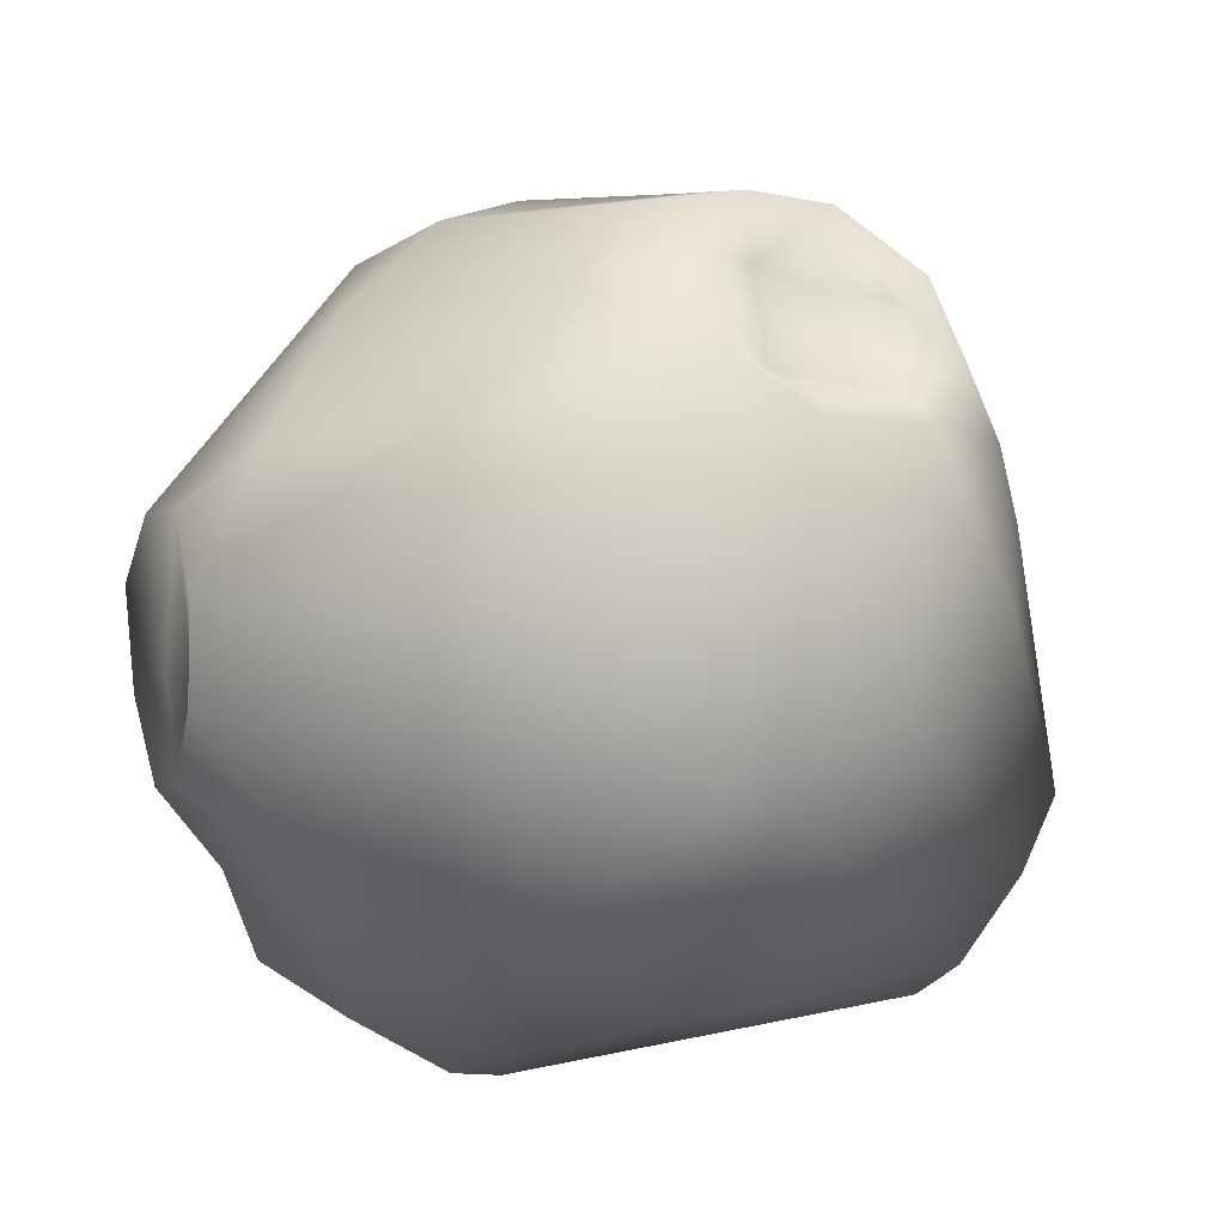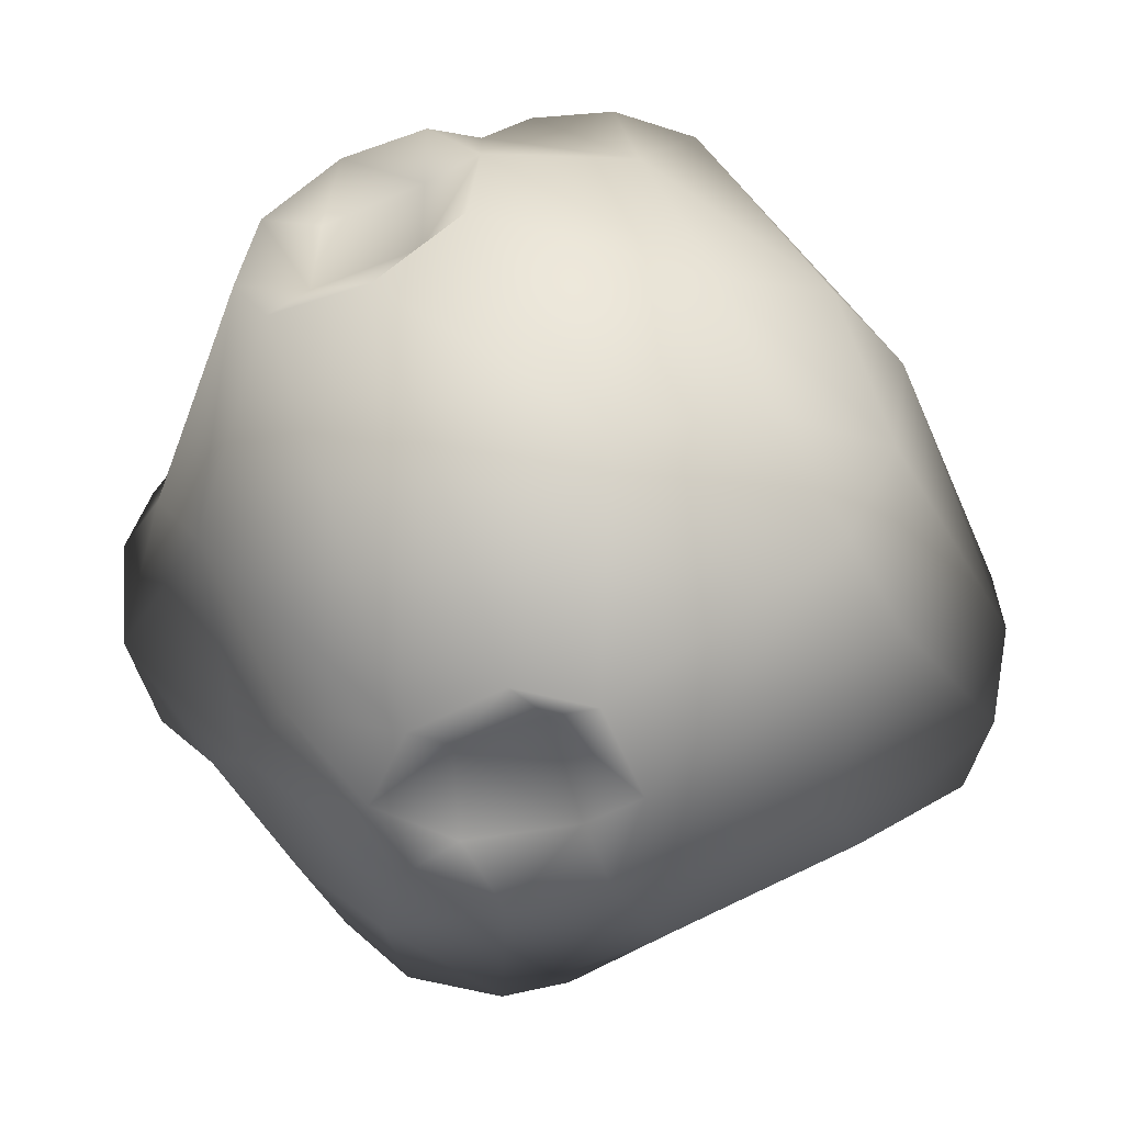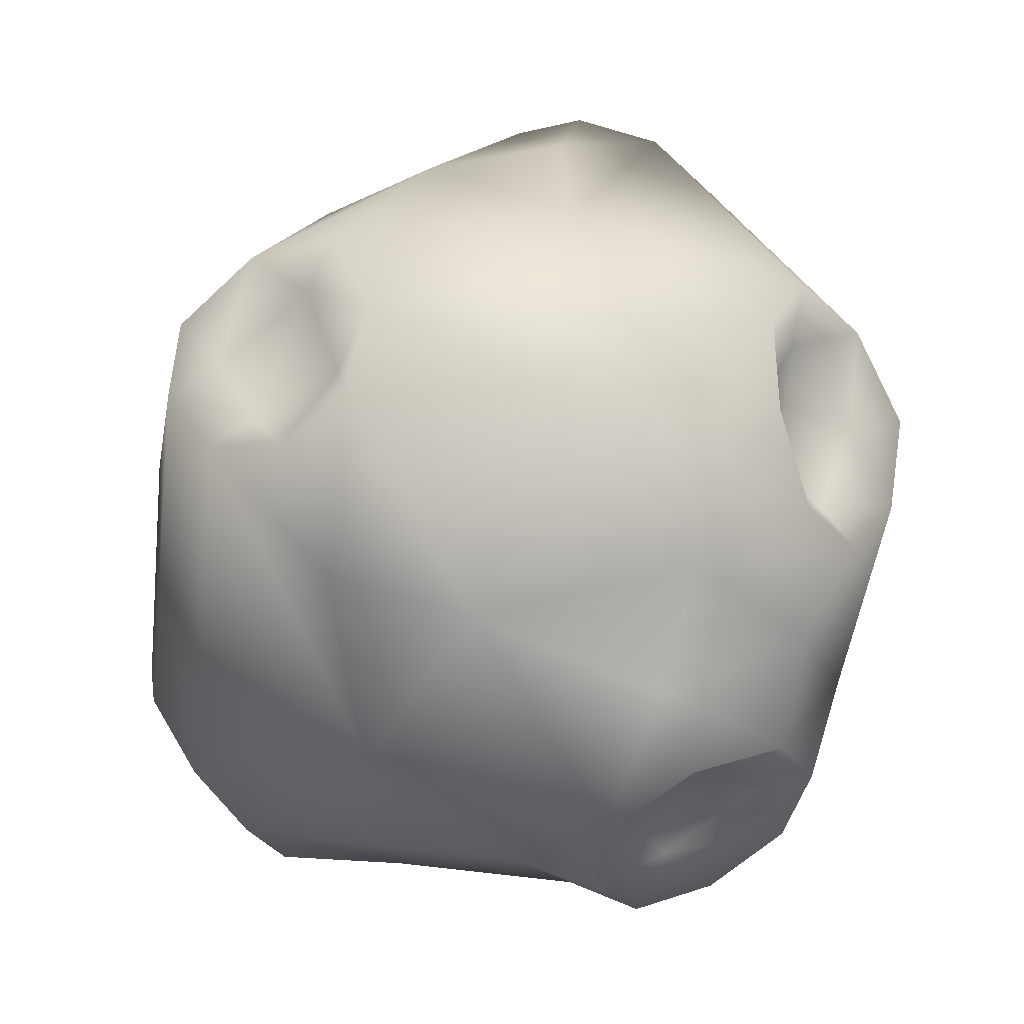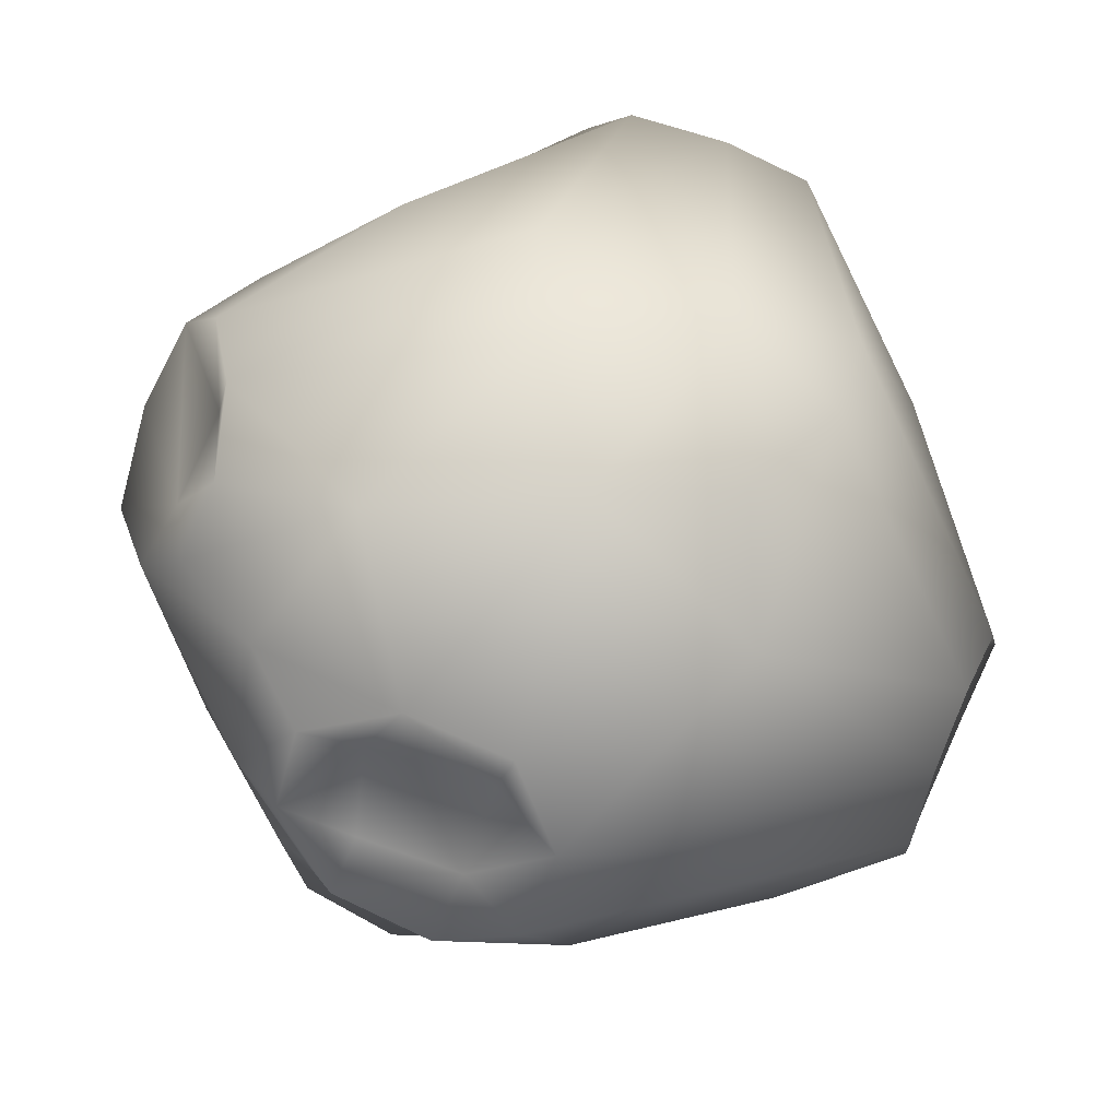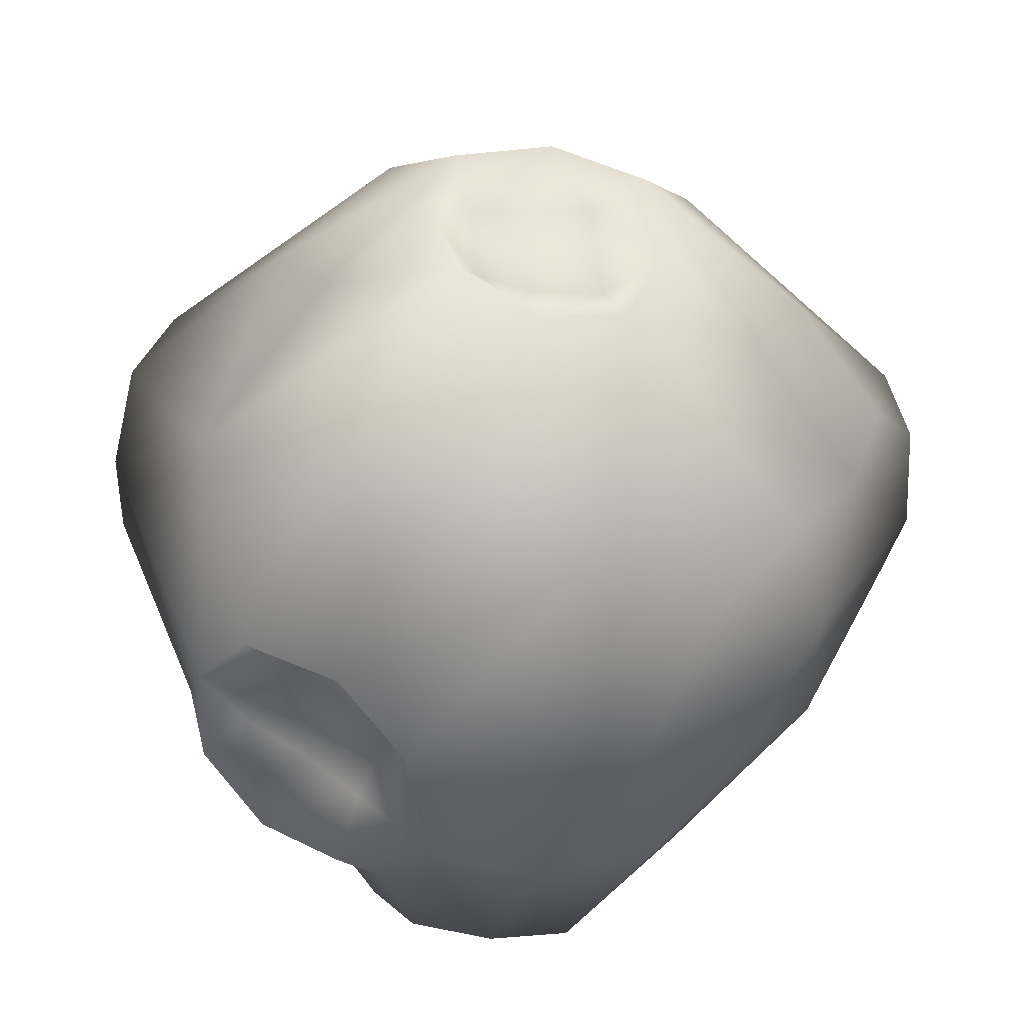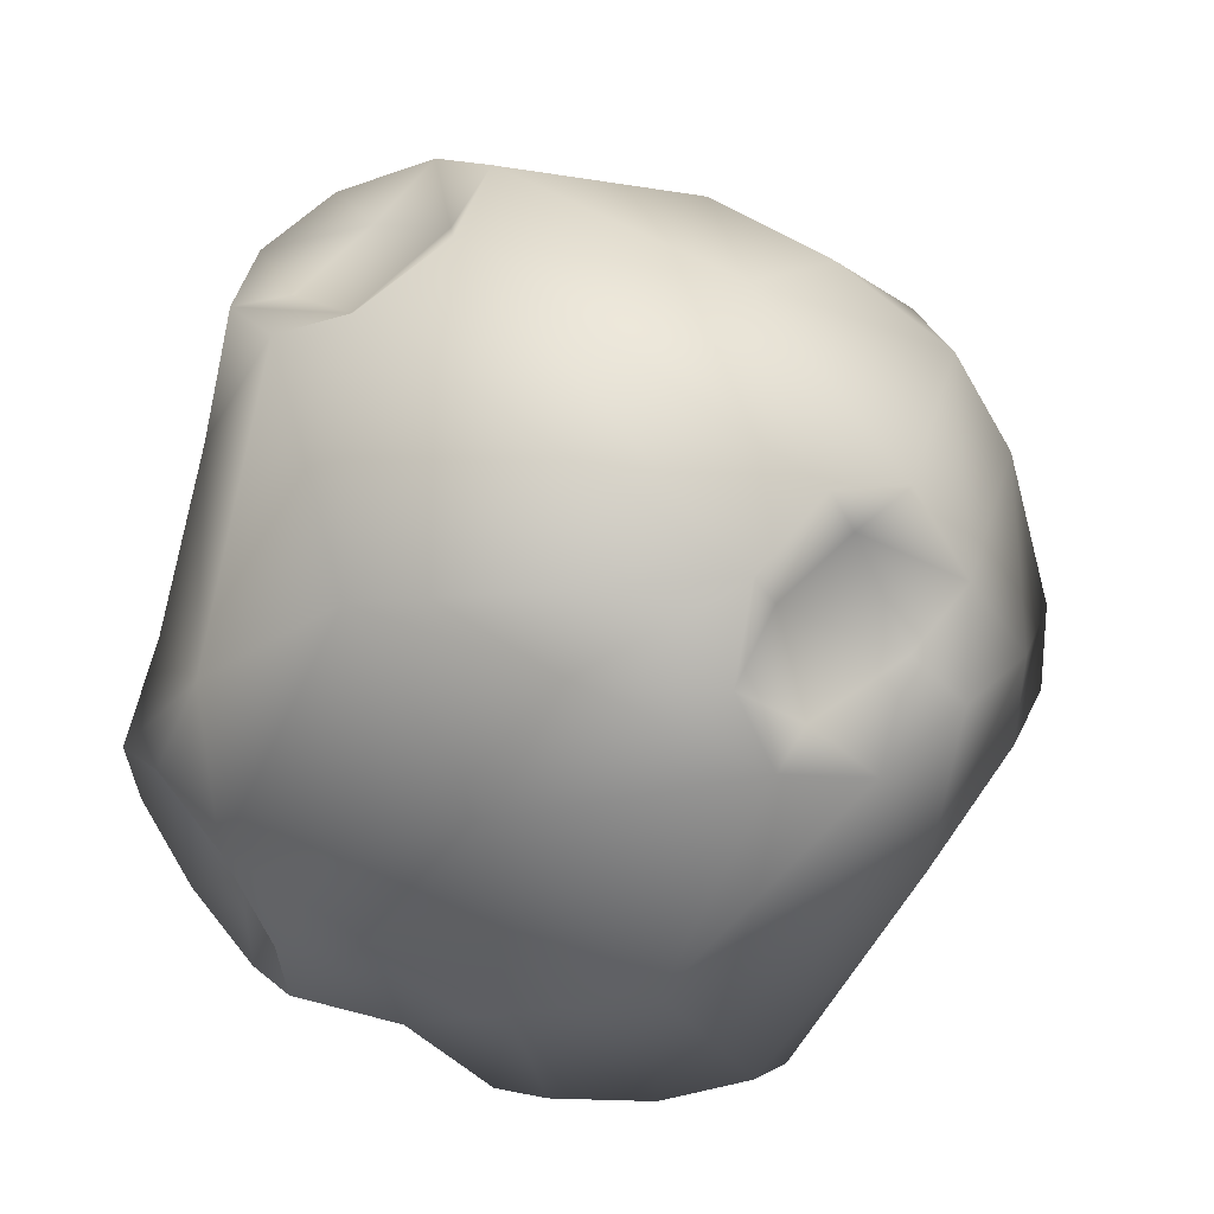
<metadata>
{"format":"obj","ext":"obj","renderer":"f3d","projection":"perspective","resolution":1024,"background":"white","views":[{"elev":69.5,"azim":-170.2,"up":"+Z"},{"elev":50.9,"azim":-105.8,"up":"+Y"},{"elev":-52.3,"azim":-76.3,"up":"+Z"},{"elev":14.4,"azim":175.6,"up":"+Z"},{"elev":-60.3,"azim":-27.4,"up":"+Y"},{"elev":27.9,"azim":-142.5,"up":"+Y"}]}
</metadata>
<code>
o Cube
v -1.074 1.122 0.8861
v 1.156 0.8383 -1.134
v -1.643 0.3232 -1.152
v 0.000273 -1.362 -1.362
v 0.2854 1.626 -1.177
v 1.294 -0.0129 -1.333
v 1.23 -1.23 0
v 1.355 1.353 0.002042
v 1.322 0.009558 1.288
v -0.3243 -1.156 1.655
v -0.34 -1.958 -0.3417
v -0.3572 -0.3556 1.956
v 1.935 0.3414 0.3433
v 0.3577 -0.3581 -1.982
v -1.945 0.3536 -0.3535
v 1.635 1.15 0.3075
v 1.63 0.2911 1.145
v 1.174 -0.3201 -1.688
v 0.7986 -0.9348 -1.446
v 1.004 -0.4985 -1.525
v 0.5197 -0.4107 -1.74
v -1.452 1.01 -1.048
v -1.644 1.153 -0.3221
v -1.426 0.8229 -0.8634
v -1.515 0.9947 -0.497
v -1.156 -0.3243 1.655
v -0.9198 -0.9198 1.423
v -0.5124 -0.4047 1.722
v 0.3211 1.95 -0.3192
v 0.9441 1.415 -0.8089
v 0.5049 1.496 -0.955
v -1.046 -1.457 -1.044
v -1.167 -1.646 -0.3068
v -0.9243 -1.357 -0.8536
v -0.3453 -1.535 -0.8814
v -0.4084 -1.72 -0.4084
v -1.05 -1.014 1.461
v -1.244 0.6507 1.093
v -1.502 1.223 -0.6523
v -1.131 -0.8545 -1.154
v -0.6152 -0.9928 -1.441
v 0.6416 1.471 -1.252
v 1.421 -0.6158 -0.9967
v 1.15 -1.156 -0.7953
v 0.9178 1.471 0.5951
v 1.176 -0.6161 1.172
v 0.8874 -1.121 1.073
v -0.6409 1.083 1.248
v -1.243 -1.492 -0.6506
v -1.437 -0.6028 0.9416
v -0.919 0.599 -1.445
v 0.6251 -1.435 -1.003
v 1.252 -1.078 0.6419
v 1.442 0.9826 -0.6134
v 1.485 0.6598 1.228
v -0.6544 -1.227 1.51
v 0.1532 1.226 1.238
v 0.00189 1.599 0.6729
v 0.1487 1.831 -0.7621
v 0.753 1.834 -0.1497
v -0.6814 1.61 -0.002823
v -0.003396 -1.611 0.6811
v -0.1717 -1.843 -0.7561
v -0.7649 -1.842 -0.171
v 0.6723 -1.6 -0.00237
v -0.7684 -0.1957 1.847
v 0.6802 -0.001792 1.61
v 0.3786 -0.679 1.612
v 0.1293 0.6927 1.597
v 1.827 0.1849 0.7633
v 1.61 0.001063 -0.6818
v 1.599 -0.6726 0.002058
v 1.829 0.7466 0.189
v 0.711 0.1488 -1.703
v -0.6808 -0.001496 -1.611
v -0.1497 -0.716 -1.71
v 0.002848 0.6805 -1.612
v -1.835 0.1951 -0.7641
v -1.61 0.001308 0.681
v -1.61 -0.6811 -0.003281
v -1.837 0.7663 -0.1942
v 1.488 1.232 0.6514
v 1.473 0.871 0.871
v 1.669 0.7179 0.4439
v 1.434 1.028 1.031
v 1.258 -0.6676 -1.535
v 0.6681 -1.258 -1.535
v 0.7785 -0.1902 -1.885
v 0.1905 -0.7775 -1.885
v 1.055 -1.054 -1.479
v 0.4429 -0.8422 -1.574
v 0.32 -1.173 -1.687
v -1.504 0.6555 -1.23
v -1.591 0.392 -0.8854
v -1.726 0.5177 -0.4118
v -1.236 -0.6592 1.514
v -0.1939 -0.7676 1.855
v -0.9979 -0.4914 1.508
v -0.6485 -0.8899 1.461
v -0.3838 -0.8868 1.585
v 1.266 1.475 -0.6471
v 1.177 1.635 -0.2807
v 0.383 1.734 -0.4987
v 0.9047 1.584 -0.362
v 1.051 1.416 -1.052
v -0.6542 -1.498 -1.251
v -0.6284 -1.395 -0.8796
v -0.8814 -1.535 -0.3453
v -0.304 -1.655 -1.166
v 0.6436 -1.485 0.6463
v -0.6463 1.484 0.6437
f 51 3 93
f 77 74 14
f 74 2 6
f 70 17 9
f 69 66 12
f 48 1 38
f 66 38 26
f 65 62 11
f 65 53 110
f 62 47 10
f 61 58 29
f 61 1 111
f 111 1 48
f 58 48 57
f 60 45 8
f 60 58 45
f 58 57 45
f 22 59 5
f 59 61 29
f 64 37 33
f 64 62 56
f 41 32 40
f 41 109 106
f 52 63 4
f 44 65 52
f 63 65 11
f 50 37 96
f 46 67 68
f 47 68 10
f 55 67 9
f 85 69 55
f 67 69 12
f 72 53 7
f 72 70 53
f 70 46 53
f 71 72 43
f 44 72 7
f 2 71 6
f 71 73 13
f 43 18 6
f 43 90 86
f 40 75 41
f 75 76 41
f 41 76 4
f 51 75 3
f 22 77 51
f 75 77 14
f 80 49 33
f 80 78 49
f 78 40 49
f 79 80 50
f 37 80 33
f 38 79 26
f 1 81 38
f 79 81 15
f 73 84 13
f 45 16 8
f 45 85 82
f 55 17 83
f 70 84 17
f 85 83 82
f 82 84 16
f 88 20 21
f 88 21 14
f 76 92 4
f 76 14 89
f 74 18 88
f 52 90 44
f 52 92 87
f 90 20 86
f 86 20 18
f 89 21 91
f 89 91 92
f 87 91 19
f 81 25 95
f 81 95 15
f 95 24 94
f 25 24 95
f 22 93 24
f 93 94 24
f 78 95 94
f 78 94 3
f 24 25 39
f 39 25 23
f 97 28 100
f 97 100 10
f 68 12 97
f 28 99 100
f 37 56 27
f 56 100 99
f 66 98 28
f 66 28 12
f 27 98 96
f 96 98 26
f 59 31 5
f 54 102 8
f 54 105 101
f 42 105 2
f 31 103 104
f 31 104 30
f 105 31 30
f 60 103 29
f 105 30 101
f 101 104 102
f 63 36 35
f 63 35 109
f 63 109 4
f 107 36 108
f 107 108 34
f 32 106 34
f 106 35 107
f 64 36 11
f 49 108 33
f 51 93 22
f 77 42 74
f 77 5 42
f 74 42 2
f 69 48 66
f 69 57 48
f 66 48 38
f 65 110 62
f 65 7 53
f 110 53 47
f 62 110 47
f 61 111 58
f 61 23 1
f 58 111 48
f 60 29 58
f 45 57 85
f 60 8 102
f 22 39 59
f 39 23 61
f 59 39 61
f 64 56 37
f 64 11 62
f 62 10 56
f 41 106 32
f 41 4 109
f 44 7 65
f 63 52 65
f 50 96 26
f 47 46 68
f 46 9 67
f 67 12 68
f 55 69 67
f 85 57 69
f 72 13 70
f 70 9 46
f 53 46 47
f 43 6 71
f 71 13 72
f 44 43 72
f 2 54 71
f 54 8 73
f 71 54 73
f 43 86 18
f 43 44 90
f 40 3 75
f 75 14 76
f 22 5 77
f 75 51 77
f 80 15 78
f 78 3 40
f 50 26 79
f 79 15 80
f 37 50 80
f 1 23 81
f 79 38 81
f 73 16 84
f 55 9 17
f 45 82 16
f 73 8 16
f 84 83 17
f 85 55 83
f 70 13 84
f 82 83 84
f 88 18 20
f 76 89 92
f 74 88 14
f 74 6 18
f 52 87 90
f 52 4 92
f 91 21 20
f 91 20 19
f 90 19 20
f 89 14 21
f 87 92 91
f 90 87 19
f 81 23 25
f 93 3 94
f 78 15 95
f 22 24 39
f 97 12 28
f 68 97 10
f 99 28 98
f 99 98 27
f 56 10 100
f 27 56 99
f 66 26 98
f 37 27 96
f 59 29 103
f 59 103 31
f 54 101 102
f 54 2 105
f 42 5 31
f 105 42 31
f 60 102 104
f 60 104 103
f 101 30 104
f 63 11 36
f 49 40 32
f 107 35 36
f 106 109 35
f 34 106 107
f 64 33 108
f 64 108 36
f 32 34 49
f 49 34 108

</code>
